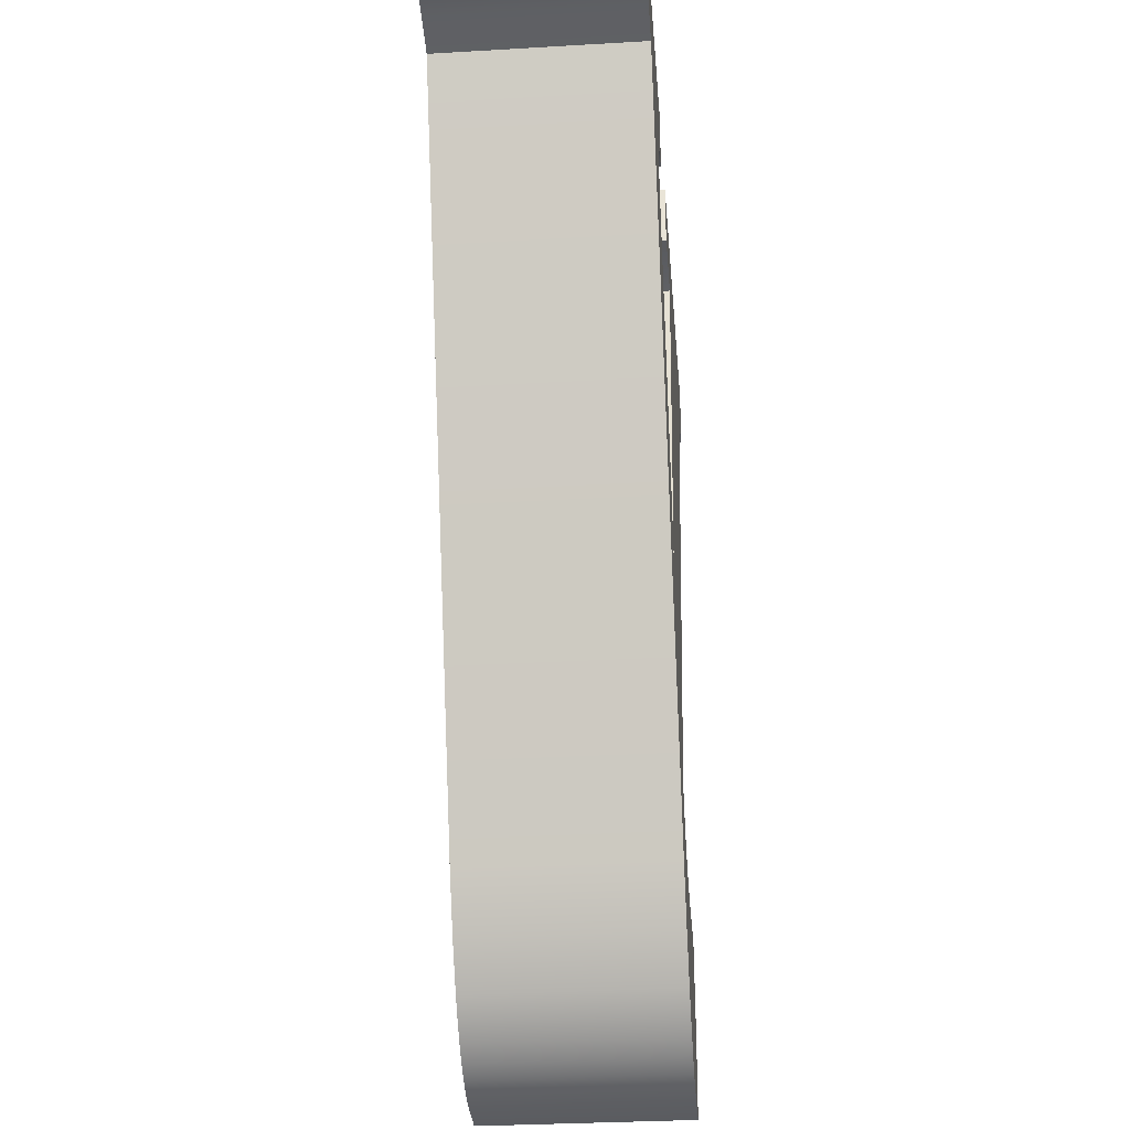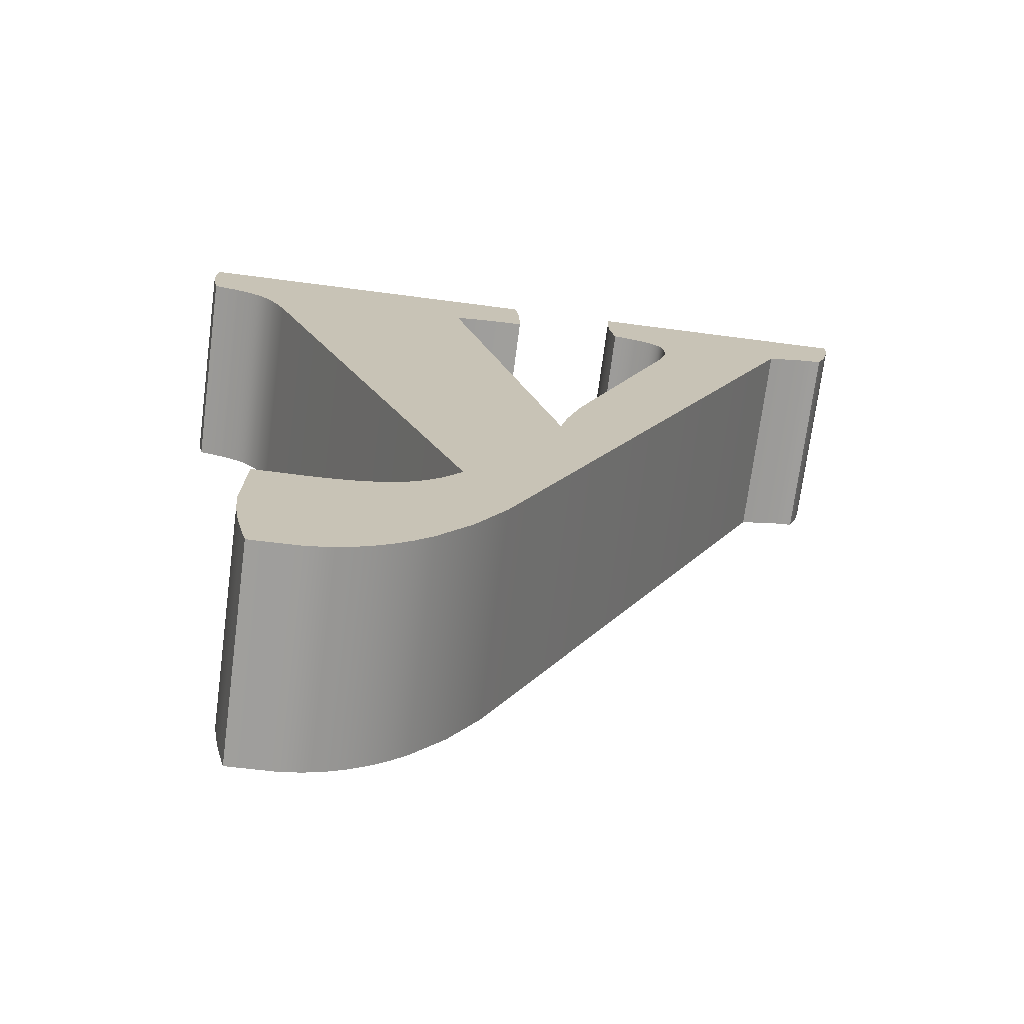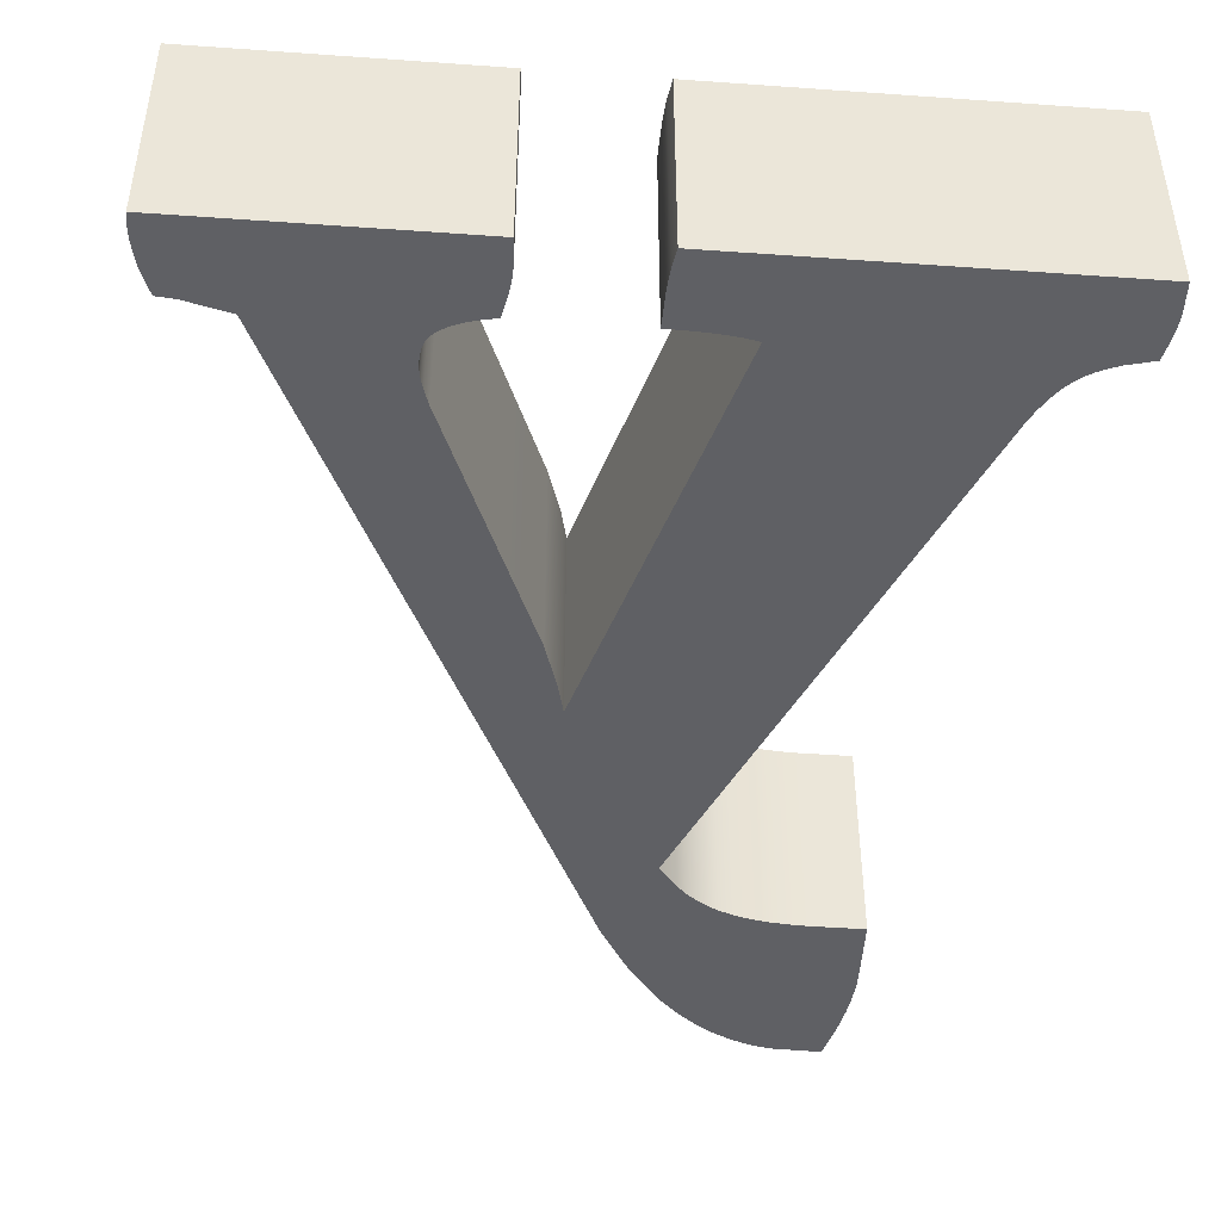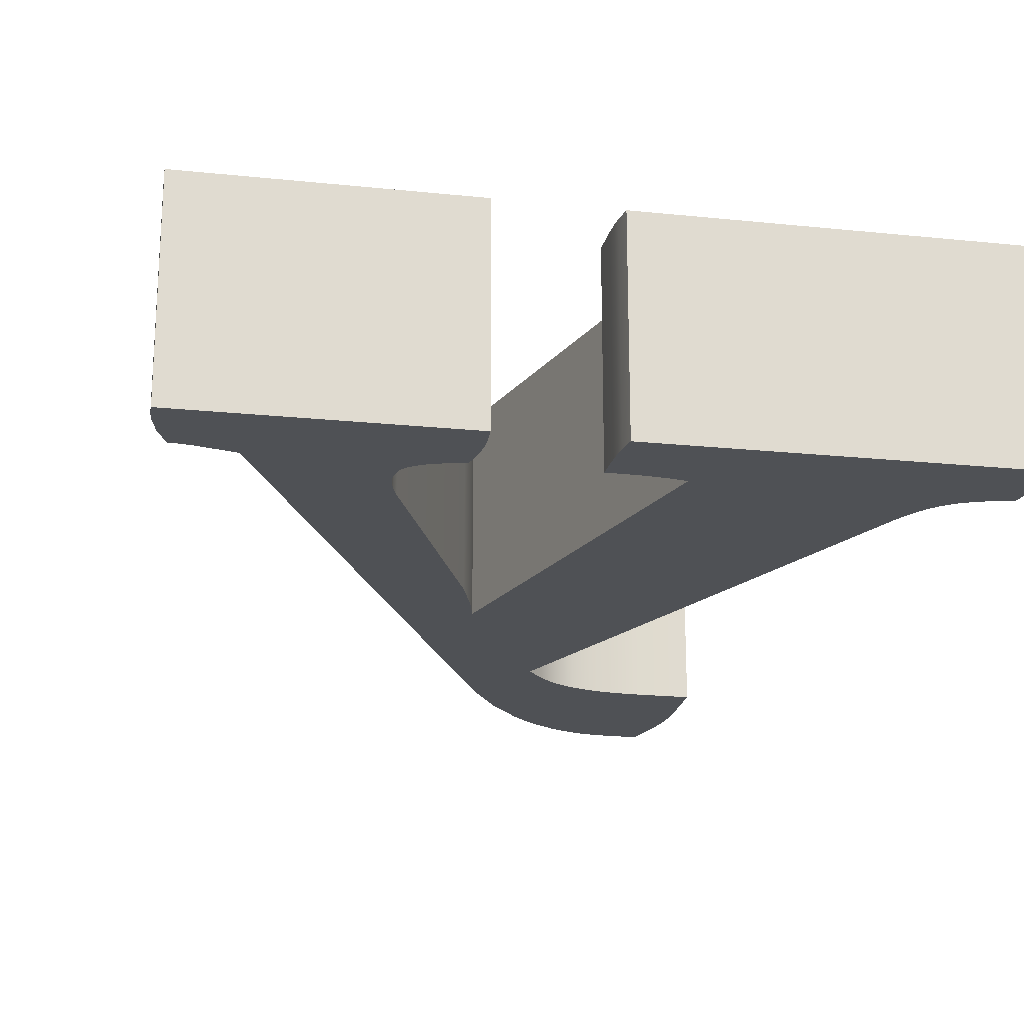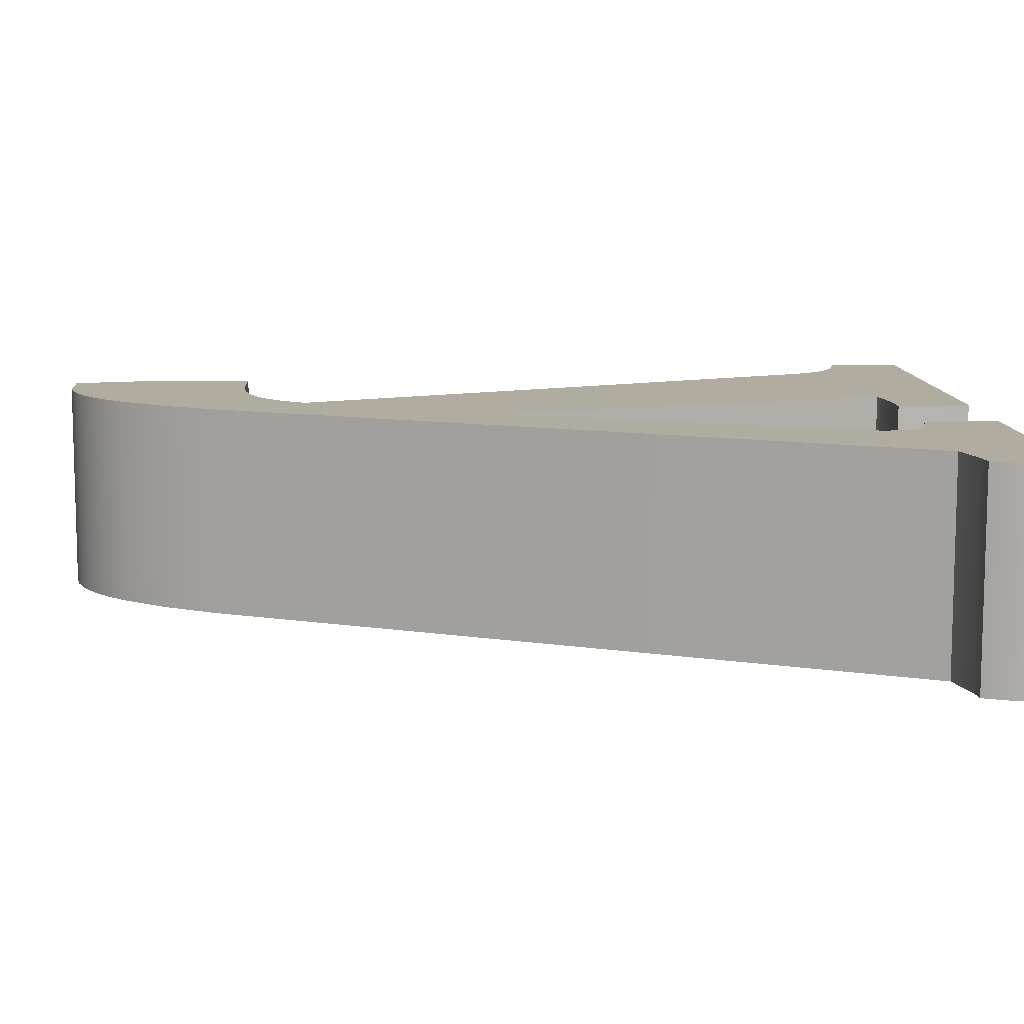
<metadata>
{"format":"obj","ext":"obj","renderer":"f3d","projection":"perspective","resolution":1024,"background":"white","views":[{"elev":-32.0,"azim":94.7,"up":"+Y"},{"elev":-71.2,"azim":-7.4,"up":"+Y"},{"elev":-45.2,"azim":175.3,"up":"+Z"},{"elev":-20.0,"azim":169.2,"up":"+Z"},{"elev":10.1,"azim":87.2,"up":"+Z"}]}
</metadata>
<code>
o y.001_Curve.031
v -0.007747 -0.05894 0.05
v -0.02256 -0.08452 0.05
v 0.1435 0.2675 0.05
v -0.007747 -0.05894 -0.05
v 0.1435 0.2675 -0.05
v -0.02256 -0.08452 -0.05
v -0.03822 -0.105 -0.05
v -0.04637 -0.1133 -0.05
v -0.03822 -0.105 0.05
v -0.04637 -0.1133 0.05
v -0.05473 -0.1203 0.05
v -0.0633 -0.1261 0.05
v -0.05473 -0.1203 -0.05
v -0.0633 -0.1261 -0.05
v -0.07208 -0.1305 -0.05
v -0.08108 -0.1337 -0.05
v -0.07208 -0.1305 0.05
v -0.08108 -0.1337 0.05
v -0.09029 -0.1357 0.05
v -0.1137 -0.1363 0.05
v -0.09029 -0.1357 -0.05
v -0.1137 -0.1363 -0.05
v -0.1164 -0.126 -0.05
v -0.1176 -0.121 -0.05
v -0.1186 -0.1162 -0.05
v -0.1195 -0.1114 -0.05
v -0.1203 -0.1069 -0.05
v -0.121 -0.1024 -0.05
v -0.1216 -0.09807 -0.05
v -0.1225 -0.08584 -0.05
v -0.1216 -0.09807 0.05
v -0.121 -0.1024 0.05
v -0.1225 -0.08584 0.05
v -0.1213 -0.04741 0.05
v -0.09577 -0.04736 0.05
v -0.1213 -0.04741 -0.05
v -0.09577 -0.04736 -0.05
v -0.09136 -0.04721 -0.05
v -0.08713 -0.04696 -0.05
v -0.08713 -0.04696 0.05
v -0.07915 -0.04615 -0.05
v -0.07542 -0.04559 -0.05
v -0.07185 -0.04493 -0.05
v -0.06522 -0.04331 -0.05
v -0.07185 -0.04493 0.05
v -0.07542 -0.04559 0.05
v -0.06522 -0.04331 0.05
v -0.05653 -0.04011 0.05
v -0.05653 -0.04011 -0.05
v -0.05135 -0.03737 0.05
v -0.04637 -0.03401 0.05
v -0.05135 -0.03737 -0.05
v -0.04637 -0.03401 -0.05
v -0.04161 -0.03003 -0.05
v -0.03706 -0.02544 -0.05
v -0.04161 -0.03003 0.05
v -0.03706 -0.02544 0.05
v -0.02859 -0.0144 0.05
v -0.1351 0.2408 0.05
v -0.02859 -0.0144 -0.05
v -0.1351 0.2408 -0.05
v -0.1363 0.2434 -0.05
v -0.1376 0.2459 -0.05
v -0.1388 0.2483 -0.05
v -0.1376 0.2459 0.05
v -0.1363 0.2434 0.05
v -0.1388 0.2483 0.05
v -0.1401 0.2505 0.05
v -0.1414 0.2526 0.05
v -0.1427 0.2546 0.05
v -0.1427 0.2546 -0.05
v -0.1455 0.2581 0.05
v -0.1455 0.2581 -0.05
v -0.1483 0.2612 0.05
v -0.1483 0.2612 -0.05
v -0.1514 0.2638 0.05
v -0.1552 0.2662 0.05
v -0.1514 0.2638 -0.05
v -0.1552 0.2662 -0.05
v -0.1596 0.2683 -0.05
v -0.1646 0.2702 -0.05
v -0.1596 0.2683 0.05
v -0.1646 0.2702 0.05
v -0.1765 0.2732 0.05
v -0.1775 0.2775 0.05
v -0.1765 0.2732 -0.05
v -0.1775 0.2775 -0.05
v -0.1783 0.2815 -0.05
v -0.1789 0.2853 -0.05
v -0.1792 0.287 -0.05
v -0.1794 0.2887 -0.05
v -0.1794 0.2887 0.05
v -0.1795 0.2904 -0.05
v -0.1796 0.2919 -0.05
v -0.1797 0.2934 -0.05
v -0.1797 0.2948 -0.05
v -0.1791 0.3081 -0.05
v -0.1797 0.2948 0.05
v -0.1797 0.2934 0.05
v -0.1791 0.3081 0.05
v -0.004466 0.3081 0.05
v -0.003057 0.3 0.05
v -0.004466 0.3081 -0.05
v -0.003057 0.3 -0.05
v -0.002563 0.2947 -0.05
v -0.002212 0.2884 -0.05
v -0.001926 0.2732 -0.05
v -0.001926 0.2732 0.05
v -0.009616 0.2731 -0.05
v -0.0166 0.2729 -0.05
v -0.02288 0.2724 -0.05
v -0.02845 0.2718 -0.05
v -0.02845 0.2718 0.05
v -0.03097 0.2714 -0.05
v -0.03332 0.271 -0.05
v -0.03549 0.2706 -0.05
v -0.03748 0.27 -0.05
v -0.03748 0.27 0.05
v 0.01776 0.07767 -0.05
v 0.02121 0.09248 -0.05
v 0.01776 0.07767 0.05
v 0.02121 0.09248 0.05
v 0.02825 0.1147 0.05
v 0.07617 0.232 0.05
v 0.07864 0.2394 0.05
v 0.07864 0.2394 -0.05
v 0.0795 0.2427 0.05
v 0.07984 0.2442 0.05
v 0.08012 0.2456 0.05
v 0.08034 0.247 0.05
v 0.08012 0.2456 -0.05
v 0.08034 0.247 -0.05
v 0.07984 0.2442 -0.05
v 0.0795 0.2427 -0.05
v 0.08049 0.2483 -0.05
v 0.08058 0.2495 -0.05
v 0.08061 0.2507 -0.05
v 0.0804 0.2548 -0.05
v 0.08061 0.2507 0.05
v 0.08058 0.2495 0.05
v 0.0804 0.2548 0.05
v 0.08014 0.2566 0.05
v 0.07996 0.2575 0.05
v 0.07977 0.2583 0.05
v 0.07929 0.2598 0.05
v 0.07977 0.2583 -0.05
v 0.07929 0.2598 -0.05
v 0.07996 0.2575 -0.05
v 0.08014 0.2566 -0.05
v 0.07871 0.2612 -0.05
v 0.07776 0.2626 -0.05
v 0.07871 0.2612 0.05
v 0.07776 0.2626 0.05
v 0.07659 0.264 0.05
v 0.07522 0.2652 0.05
v 0.07659 0.264 -0.05
v 0.07522 0.2652 -0.05
v 0.07363 0.2664 -0.05
v 0.06982 0.2686 -0.05
v 0.07363 0.2664 0.05
v 0.06982 0.2686 0.05
v 0.06517 0.2705 0.05
v 0.06252 0.2713 0.05
v 0.06517 0.2705 -0.05
v 0.06252 0.2713 -0.05
v 0.05966 0.272 -0.05
v 0.05659 0.2727 -0.05
v 0.05331 0.2732 -0.05
v 0.05234 0.2775 -0.05
v 0.05331 0.2732 0.05
v 0.05234 0.2775 0.05
v 0.05659 0.2727 0.05
v 0.05966 0.272 0.05
v 0.05155 0.2815 0.05
v 0.05093 0.2853 0.05
v 0.05069 0.287 0.05
v 0.05049 0.2887 0.05
v 0.05033 0.2904 0.05
v 0.05049 0.2887 -0.05
v 0.05033 0.2904 -0.05
v 0.05069 0.287 -0.05
v 0.05093 0.2853 -0.05
v 0.05155 0.2815 -0.05
v 0.05022 0.2919 -0.05
v 0.05016 0.2934 -0.05
v 0.05014 0.2948 -0.05
v 0.05021 0.3 -0.05
v 0.05014 0.2948 0.05
v 0.05016 0.2934 0.05
v 0.05021 0.3 0.05
v 0.05042 0.3044 0.05
v 0.05058 0.3064 0.05
v 0.05077 0.3081 0.05
v 0.1797 0.3081 0.05
v 0.05077 0.3081 -0.05
v 0.1797 0.3081 -0.05
v 0.05058 0.3064 -0.05
v 0.05042 0.3044 -0.05
v 0.1797 0.3052 -0.05
v 0.1796 0.3022 -0.05
v 0.1794 0.2993 -0.05
v 0.1791 0.2964 -0.05
v 0.1766 0.2847 -0.05
v 0.1791 0.2964 0.05
v 0.1794 0.2993 0.05
v 0.1766 0.2847 0.05
v 0.172 0.2732 0.05
v 0.1698 0.2731 0.05
v 0.172 0.2732 -0.05
v 0.1698 0.2731 -0.05
v 0.1675 0.2729 -0.05
v 0.1629 0.2723 -0.05
v 0.1629 0.2723 0.05
v 0.1675 0.2729 0.05
v 0.1796 0.3022 0.05
v 0.1797 0.3052 0.05
v 0.05022 0.2919 0.05
v 0.08049 0.2483 0.05
v 0.07617 0.232 -0.05
v 0.02825 0.1147 -0.05
v -0.03549 0.2706 0.05
v -0.03332 0.271 0.05
v -0.03097 0.2714 0.05
v -0.02288 0.2724 0.05
v -0.0166 0.2729 0.05
v -0.009616 0.2731 0.05
v -0.002212 0.2884 0.05
v -0.002563 0.2947 0.05
v -0.1796 0.2919 0.05
v -0.1795 0.2904 0.05
v -0.1792 0.287 0.05
v -0.1789 0.2853 0.05
v -0.1783 0.2815 0.05
v -0.1414 0.2526 -0.05
v -0.1401 0.2505 -0.05
v -0.07915 -0.04615 0.05
v -0.09136 -0.04721 0.05
v -0.1203 -0.1069 0.05
v -0.1195 -0.1114 0.05
v -0.1186 -0.1162 0.05
v -0.1176 -0.121 0.05
v -0.1164 -0.126 0.05
f 2 4 1
f 174 173 163
f 1 5 3
f 5 126 134
f 9 6 2
f 10 7 9
f 11 8 10
f 12 13 11
f 17 14 12
f 18 15 17
f 19 16 18
f 22 19 20
f 23 20 242
f 30 31 33
f 34 30 33
f 37 34 35
f 41 40 236
f 47 43 45
f 48 44 47
f 50 49 48
f 51 52 50
f 56 53 51
f 57 54 56
f 58 55 57
f 61 58 59
f 67 68 235
f 72 71 70
f 74 73 72
f 76 75 74
f 77 78 76
f 82 79 77
f 83 80 82
f 84 81 83
f 87 84 85
f 230 229 94
f 100 96 98
f 101 97 100
f 102 103 101
f 106 105 227
f 226 225 110
f 223 222 115
f 121 117 118
f 120 121 122
f 220 122 123
f 134 125 127
f 130 218 135
f 138 139 141
f 149 141 142
f 147 144 145
f 152 147 145
f 153 150 152
f 154 151 153
f 155 156 154
f 160 157 155
f 159 160 161
f 162 159 161
f 166 165 173
f 169 170 171
f 178 217 184
f 187 186 190
f 194 195 193
f 216 215 200
f 206 202 204
f 207 203 206
f 214 212 211
f 5 213 3
f 2 6 4
f 102 101 113
f 101 100 118
f 113 101 223
f 100 98 82
f 98 99 82
f 100 82 77
f 99 229 83
f 229 230 83
f 99 83 82
f 230 92 83
f 92 231 83
f 231 232 83
f 232 233 83
f 233 85 83
f 85 84 83
f 228 102 224
f 108 227 226
f 227 228 225
f 226 227 225
f 102 113 224
f 223 101 222
f 225 228 224
f 77 76 100
f 76 74 118
f 100 76 118
f 222 101 221
f 221 101 118
f 74 72 118
f 72 70 118
f 70 69 118
f 118 69 68
f 123 122 121
f 121 118 59
f 118 68 67
f 118 67 65
f 124 123 3
f 123 121 3
f 118 65 66
f 118 66 59
f 121 59 58
f 35 34 33
f 33 31 11
f 31 32 12
f 33 40 237
f 32 238 17
f 238 239 18
f 239 240 19
f 240 241 19
f 239 19 18
f 241 242 19
f 242 20 19
f 18 17 238
f 17 12 32
f 40 11 236
f 12 11 31
f 11 10 236
f 46 10 9
f 9 2 47
f 48 2 50
f 2 1 50
f 1 3 121
f 58 1 121
f 2 48 47
f 1 58 57
f 11 40 33
f 10 46 236
f 46 9 45
f 35 33 237
f 1 57 56
f 47 45 9
f 51 50 1
f 56 51 1
f 125 124 3
f 127 125 3
f 128 127 3
f 129 128 3
f 130 129 3
f 218 130 3
f 140 218 3
f 139 140 3
f 141 139 3
f 141 3 142
f 3 213 204
f 142 3 143
f 143 3 144
f 144 3 145
f 145 3 152
f 152 3 153
f 153 3 154
f 154 3 155
f 155 3 160
f 213 214 206
f 3 194 193
f 194 3 216
f 3 215 216
f 208 207 206
f 215 3 205
f 214 208 206
f 205 3 204
f 160 3 193
f 206 204 213
f 193 192 161
f 160 193 161
f 192 191 161
f 191 190 161
f 190 188 161
f 188 189 162
f 189 217 162
f 217 178 162
f 178 177 162
f 177 176 162
f 176 175 162
f 175 174 163
f 162 175 163
f 174 171 173
f 171 170 172
f 171 172 173
f 188 162 161
f 1 4 5
f 186 187 159
f 187 198 159
f 186 159 164
f 198 197 159
f 197 195 159
f 159 195 158
f 195 196 5
f 196 199 5
f 199 200 5
f 200 201 5
f 201 202 5
f 202 203 212
f 203 209 210
f 203 210 211
f 202 212 5
f 185 186 164
f 180 184 164
f 184 185 164
f 181 179 164
f 179 180 164
f 181 164 165
f 183 182 165
f 182 181 165
f 183 165 166
f 168 169 167
f 169 183 166
f 167 169 166
f 195 5 158
f 203 211 212
f 5 4 119
f 4 6 52
f 60 4 55
f 4 60 119
f 6 7 44
f 7 8 42
f 8 13 41
f 7 43 44
f 13 14 29
f 14 15 29
f 15 16 27
f 16 21 26
f 15 28 29
f 21 22 23
f 23 24 21
f 24 25 21
f 25 26 21
f 26 27 16
f 27 28 15
f 29 30 13
f 30 36 37
f 30 37 38
f 8 41 42
f 41 13 39
f 55 4 54
f 43 7 42
f 54 4 53
f 30 38 39
f 30 39 13
f 157 158 5
f 156 157 5
f 151 156 5
f 44 49 6
f 150 151 5
f 147 150 5
f 49 52 6
f 52 53 4
f 146 147 5
f 148 146 5
f 149 148 5
f 138 149 5
f 137 138 5
f 136 137 5
f 81 86 87
f 87 88 81
f 88 89 81
f 89 90 81
f 90 91 81
f 91 93 81
f 93 94 81
f 94 95 81
f 95 96 80
f 96 97 80
f 97 103 117
f 114 103 112
f 103 104 112
f 104 105 111
f 105 106 110
f 106 107 109
f 106 109 110
f 103 114 115
f 104 111 112
f 111 105 110
f 95 80 81
f 79 80 97
f 78 79 97
f 97 117 78
f 75 78 117
f 103 115 116
f 73 75 117
f 103 116 117
f 71 73 117
f 234 71 117
f 235 234 117
f 119 120 220
f 235 117 64
f 117 119 61
f 64 117 63
f 63 117 62
f 119 220 5
f 220 219 5
f 62 117 61
f 135 136 5
f 132 135 5
f 60 61 119
f 131 132 5
f 133 131 5
f 5 219 126
f 134 133 5
f 9 7 6
f 10 8 7
f 11 13 8
f 12 14 13
f 17 15 14
f 18 16 15
f 19 21 16
f 22 21 19
f 238 32 27
f 32 31 28
f 27 32 28
f 31 29 28
f 27 26 238
f 26 25 239
f 238 26 239
f 240 239 25
f 25 24 240
f 24 23 241
f 240 24 241
f 242 241 23
f 23 22 20
f 30 29 31
f 34 36 30
f 35 237 37
f 237 40 38
f 37 237 38
f 40 39 38
f 37 36 34
f 236 46 41
f 46 45 42
f 41 46 42
f 45 43 42
f 41 39 40
f 47 44 43
f 48 49 44
f 50 52 49
f 51 53 52
f 56 54 53
f 57 55 54
f 58 60 55
f 59 66 61
f 66 65 62
f 61 66 62
f 65 63 62
f 61 60 58
f 68 69 235
f 69 70 234
f 235 69 234
f 70 71 234
f 235 64 67
f 64 63 65
f 65 67 64
f 72 73 71
f 74 75 73
f 76 78 75
f 77 79 78
f 82 80 79
f 83 81 80
f 84 86 81
f 232 231 89
f 231 92 89
f 92 91 90
f 89 88 232
f 88 87 233
f 232 88 233
f 92 90 89
f 85 233 87
f 87 86 84
f 229 99 94
f 99 98 94
f 98 96 95
f 94 93 92
f 93 91 92
f 98 95 94
f 92 230 94
f 100 97 96
f 101 103 97
f 102 104 103
f 104 102 228
f 227 108 107
f 104 228 105
f 228 227 105
f 107 106 227
f 225 224 110
f 224 113 111
f 110 224 111
f 113 112 111
f 110 109 226
f 109 107 108
f 108 226 109
f 222 221 115
f 221 118 115
f 118 117 116
f 115 114 223
f 114 112 113
f 118 116 115
f 113 223 114
f 121 119 117
f 120 119 121
f 123 124 220
f 124 125 219
f 220 124 219
f 125 126 219
f 220 120 122
f 127 128 134
f 128 129 134
f 129 131 133
f 134 126 125
f 129 133 134
f 218 140 135
f 140 139 135
f 139 137 136
f 135 132 129
f 132 131 129
f 139 136 135
f 129 130 135
f 138 137 139
f 142 143 149
f 143 144 149
f 144 146 148
f 149 138 141
f 144 148 149
f 147 146 144
f 152 150 147
f 153 151 150
f 154 156 151
f 155 157 156
f 160 158 157
f 159 158 160
f 162 164 159
f 162 163 164
f 163 173 165
f 164 163 165
f 172 170 168
f 173 172 167
f 172 168 167
f 167 166 173
f 175 176 182
f 176 177 182
f 177 179 181
f 182 183 175
f 183 169 174
f 175 183 174
f 177 181 182
f 171 174 169
f 169 168 170
f 217 189 184
f 189 188 184
f 188 186 185
f 184 180 177
f 180 179 177
f 188 185 184
f 177 178 184
f 190 191 198
f 191 192 197
f 192 193 195
f 197 198 191
f 198 187 190
f 192 195 197
f 186 188 190
f 194 196 195
f 215 205 200
f 205 204 201
f 200 205 201
f 204 202 201
f 200 199 216
f 199 196 194
f 194 216 199
f 206 203 202
f 207 209 203
f 207 208 209
f 208 214 210
f 209 208 210
f 214 213 212
f 211 210 214
f 5 212 213

</code>
